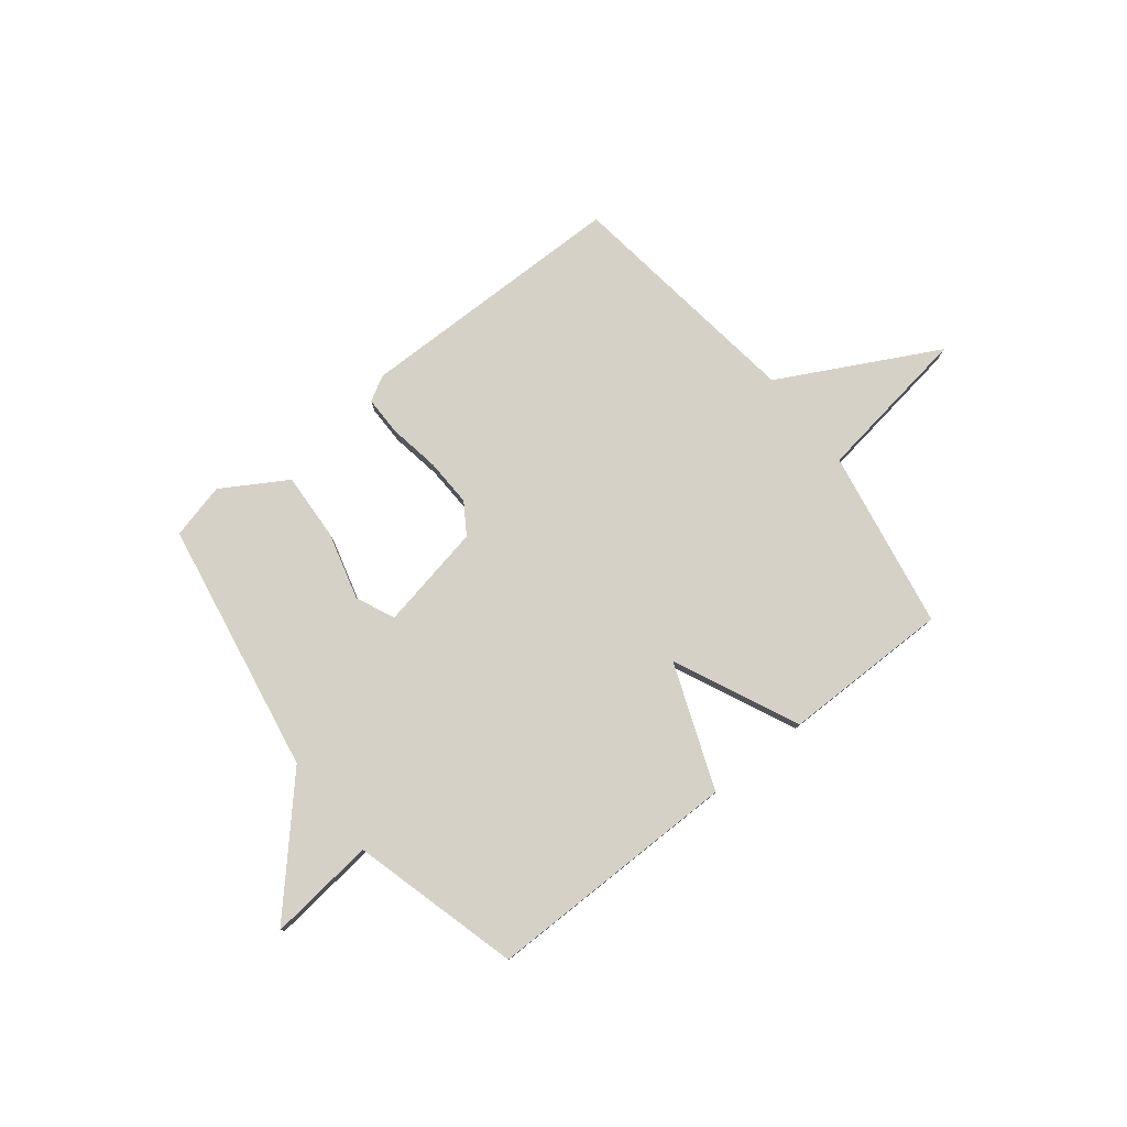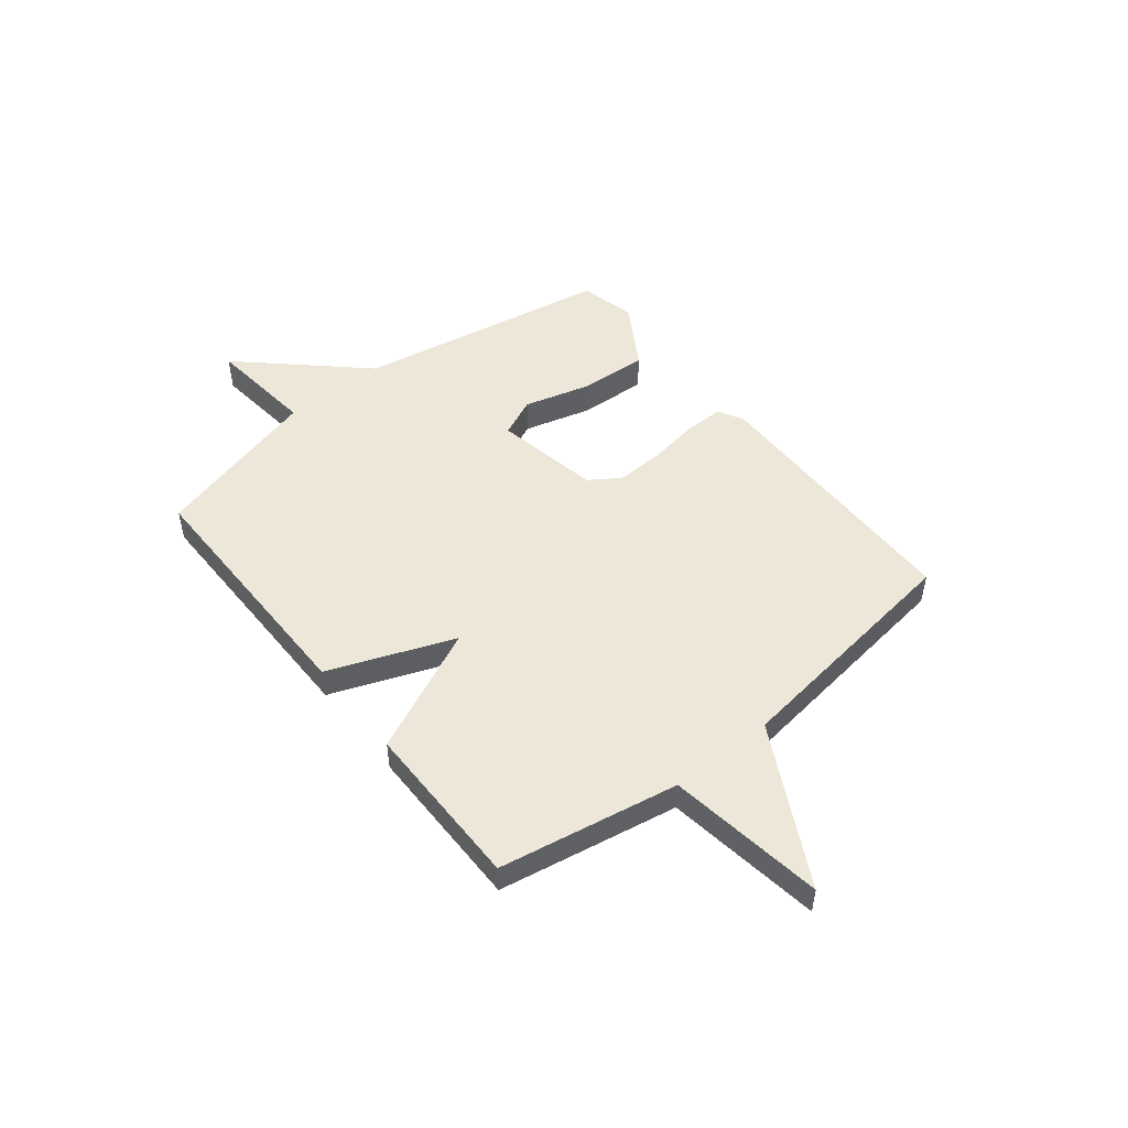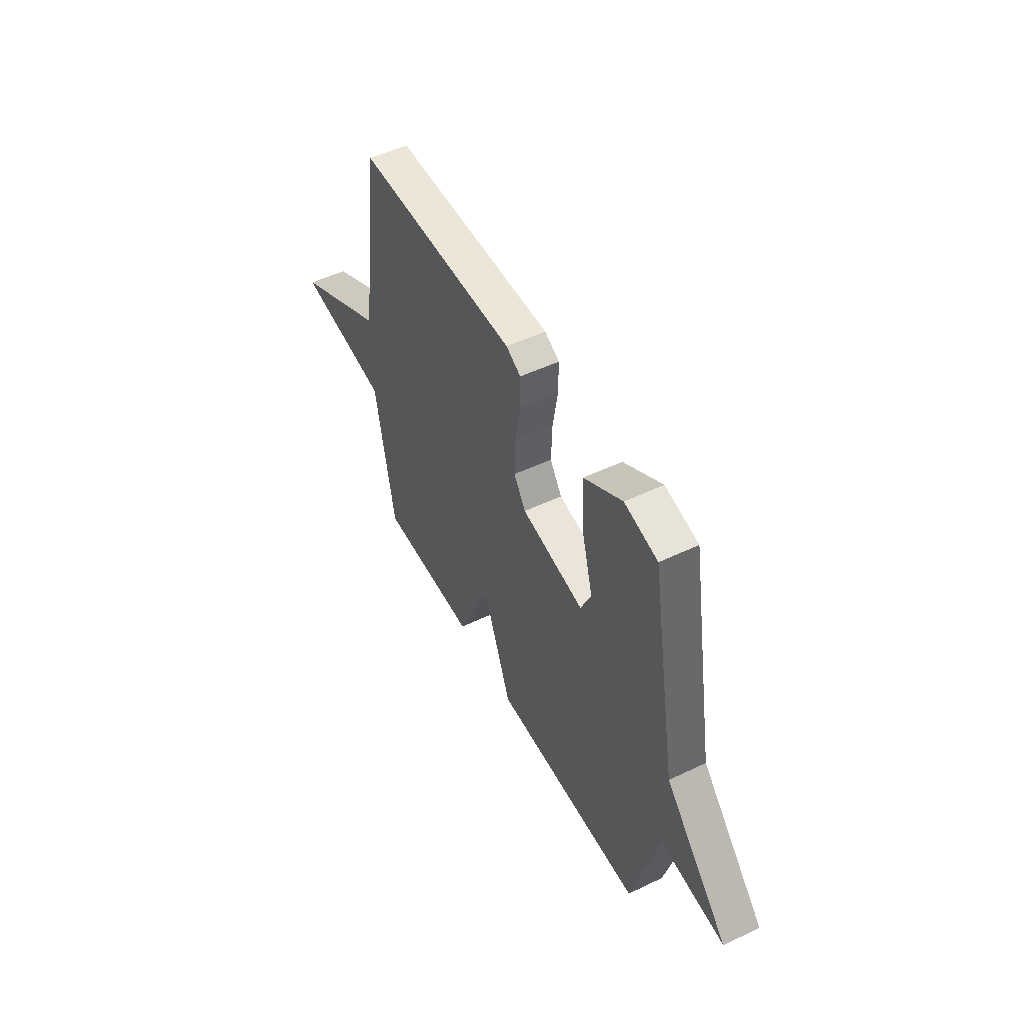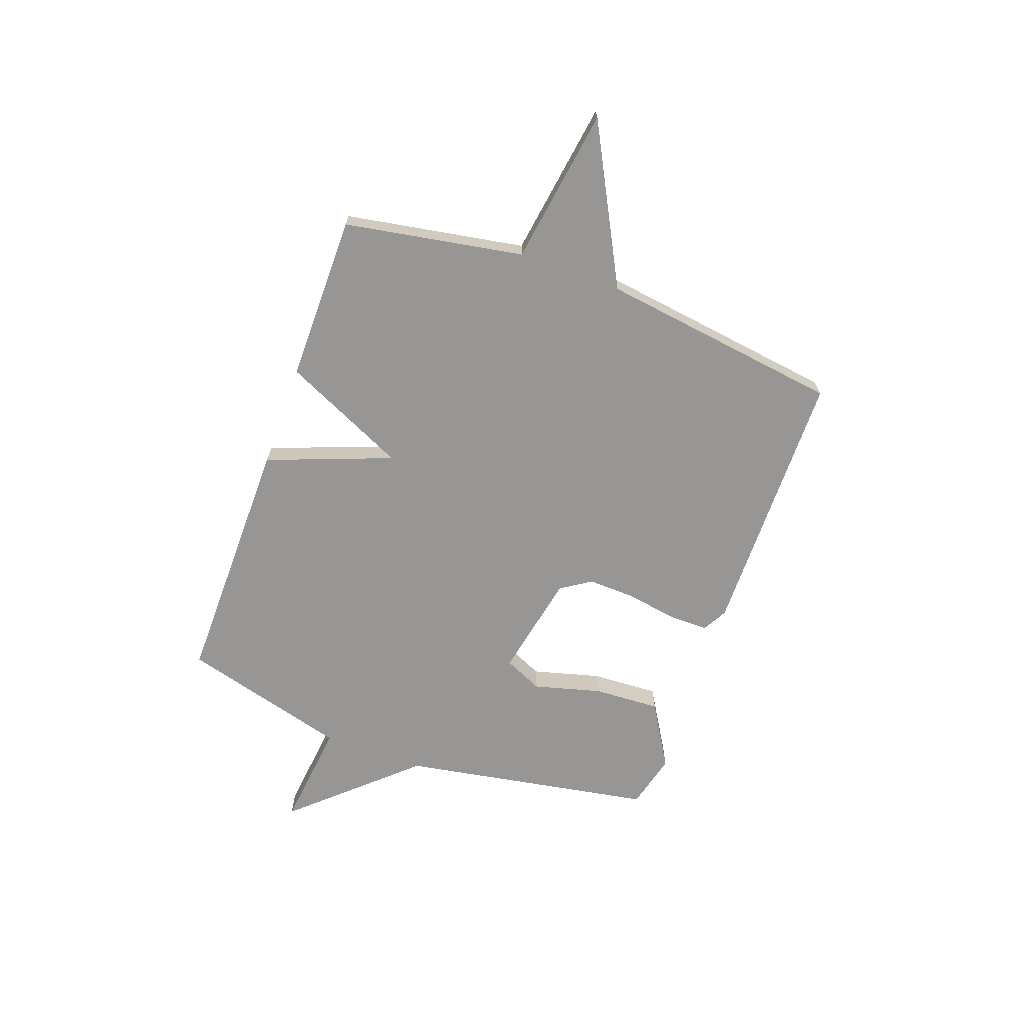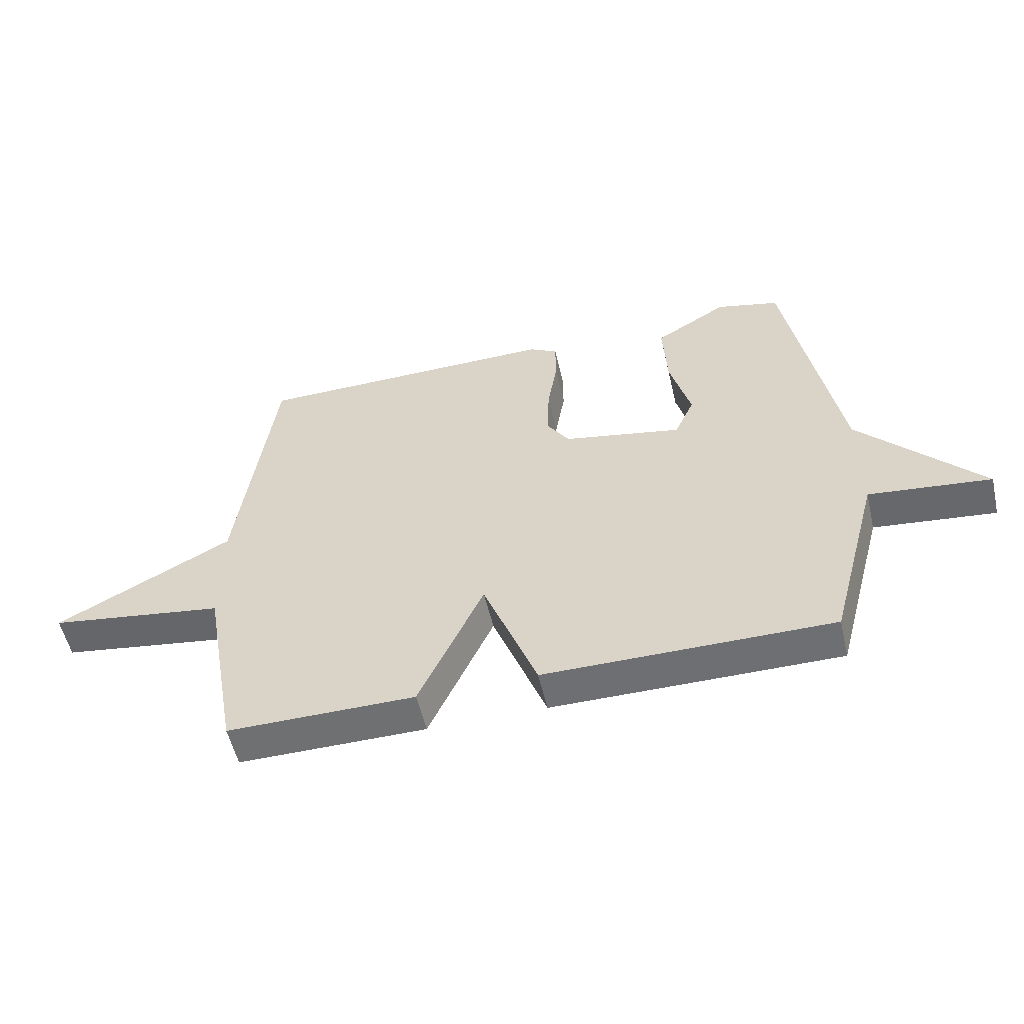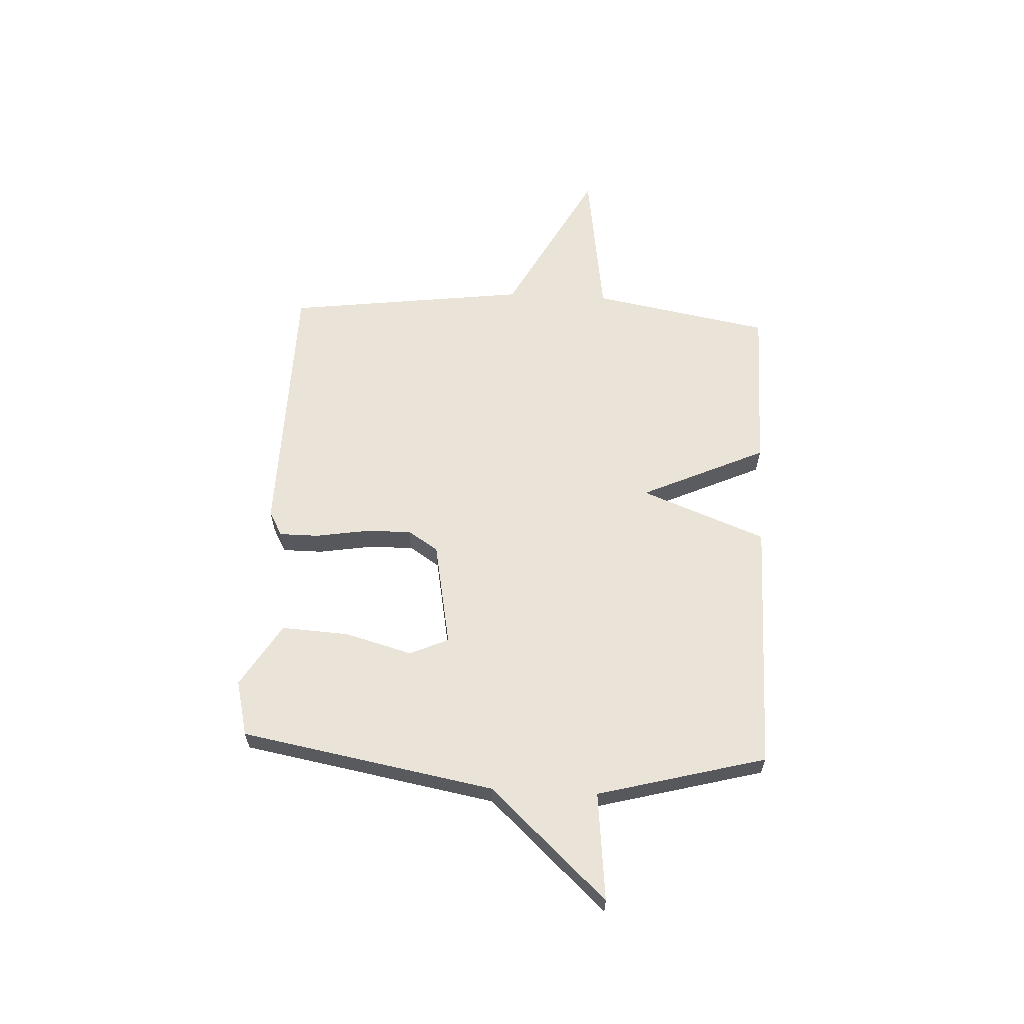
<metadata>
{"format":"obj","ext":"obj","renderer":"f3d","projection":"perspective","resolution":1024,"background":"white","views":[{"elev":79.1,"azim":141.6,"up":"+Y"},{"elev":50.1,"azim":-128.6,"up":"+Y"},{"elev":51.0,"azim":62.5,"up":"+Z"},{"elev":-67.8,"azim":-110.1,"up":"+Y"},{"elev":-54.7,"azim":13.0,"up":"+Z"},{"elev":61.1,"azim":93.0,"up":"+Y"}]}
</metadata>
<code>
v 0.5 0.07 -0.5
v 0.017 0.07 -0.499
v -0.074 0.07 -0.262
v -0.183 0.07 -0.499
v -0.5 0.07 -0.5
v -0.561 0.07 -0.16
v -0.858 0.07 -0.117
v -0.561 0.07 0.04
v -0.5 0.07 0.5
v 0.015 0.07 0.507
v 0.062 0.07 0.481
v 0.062 0.07 0.406
v 0.046 0.07 0.31
v 0.043 0.07 0.219
v 0.081 0.07 0.161
v 0.281 0.07 0.123
v 0.314 0.07 0.196
v 0.279 0.07 0.324
v 0.272 0.07 0.452
v 0.394 0.07 0.526
v 0.5 0.07 0.5
v 0.586 0.07 0.019
v 0.791 0.07 -0.203
v 0.586 0.07 -0.181
v 0.5 0 -0.5
v 0.017 0 -0.499
v -0.074 0 -0.262
v -0.183 0 -0.499
v -0.5 0 -0.5
v -0.561 0 -0.16
v -0.858 0 -0.117
v -0.561 0 0.04
v -0.5 0 0.5
v 0.015 0 0.507
v 0.062 0 0.481
v 0.062 0 0.406
v 0.046 0 0.31
v 0.043 0 0.219
v 0.081 0 0.161
v 0.281 0 0.123
v 0.314 0 0.196
v 0.279 0 0.324
v 0.272 0 0.452
v 0.394 0 0.526
v 0.5 0 0.5
v 0.586 0 0.019
v 0.791 0 -0.203
v 0.586 0 -0.181
f 22 23 24
f 21 22 24
f 20 21 24
f 19 20 24
f 18 19 24
f 17 18 24
f 24 1 2
f 17 24 2
f 16 17 2
f 15 16 2 3
f 4 5 6
f 3 4 6
f 15 3 6
f 14 15 6
f 6 7 8
f 14 6 8
f 13 14 8
f 11 12 13
f 10 11 13
f 9 10 13
f 8 9 13
f 48 47 46
f 48 46 45
f 48 45 44
f 48 44 43
f 48 43 42
f 48 42 41
f 26 25 48
f 26 48 41
f 26 41 40
f 27 26 40 39
f 30 29 28
f 30 28 27
f 30 27 39
f 30 39 38
f 32 31 30
f 32 30 38
f 32 38 37
f 37 36 35
f 37 35 34
f 37 34 33
f 37 33 32
f 1 25 26 2
f 2 26 27 3
f 3 27 28 4
f 4 28 29 5
f 5 29 30 6
f 6 30 31 7
f 7 31 32 8
f 8 32 33 9
f 9 33 34 10
f 10 34 35 11
f 11 35 36 12
f 12 36 37 13
f 13 37 38 14
f 14 38 39 15
f 15 39 40 16
f 16 40 41 17
f 17 41 42 18
f 18 42 43 19
f 19 43 44 20
f 20 44 45 21
f 21 45 46 22
f 22 46 47 23
f 23 47 48 24
f 24 48 25 1

</code>
